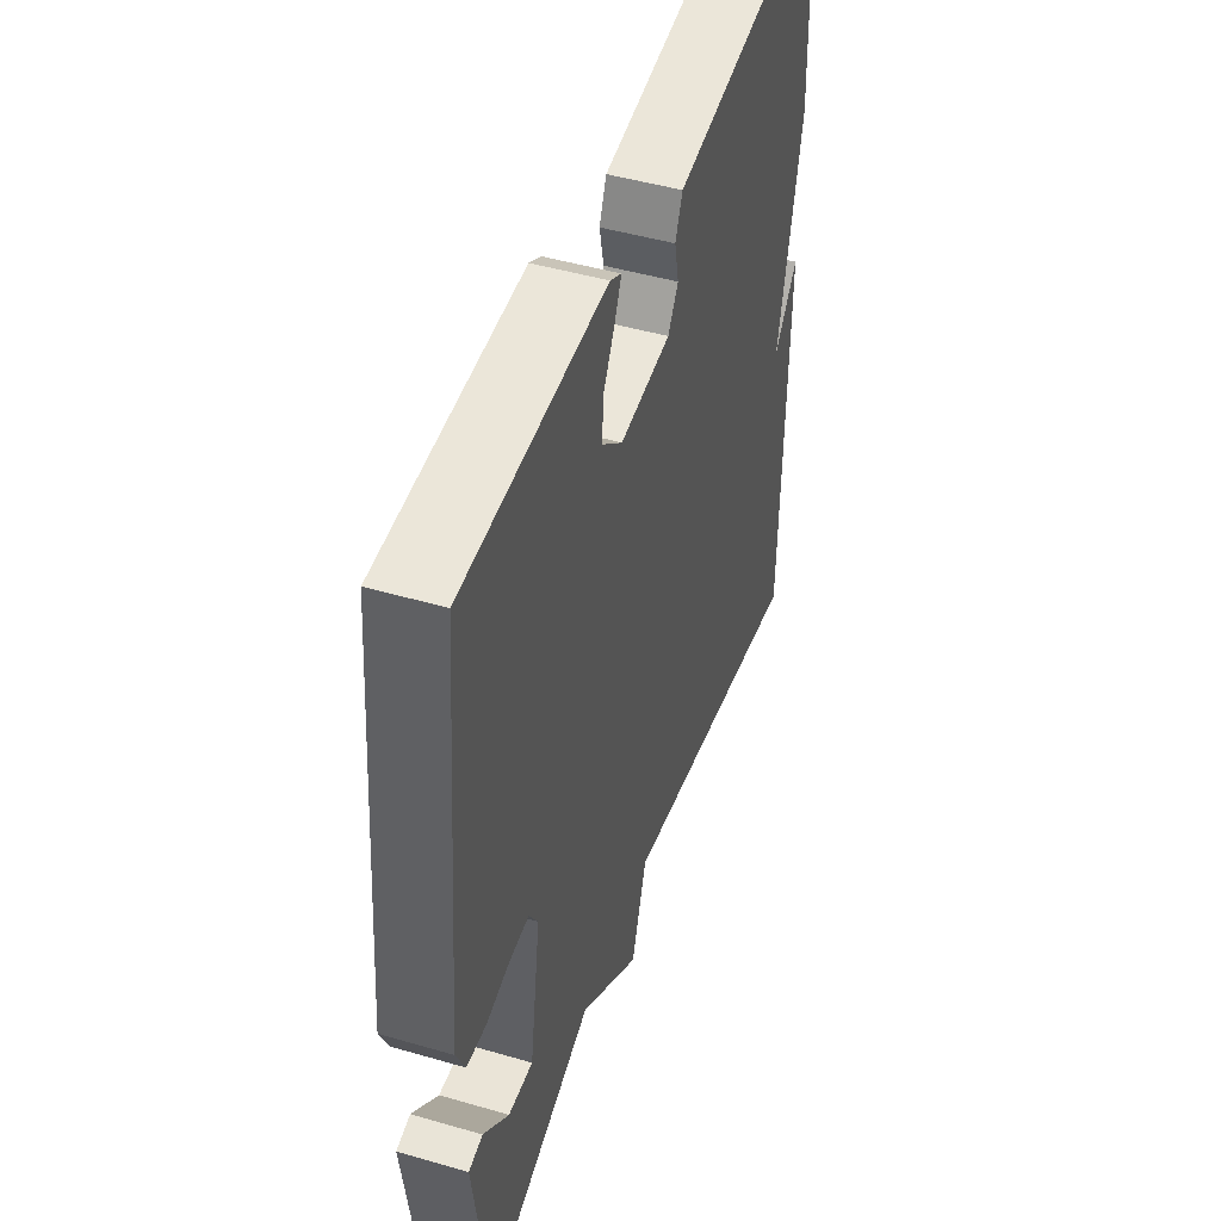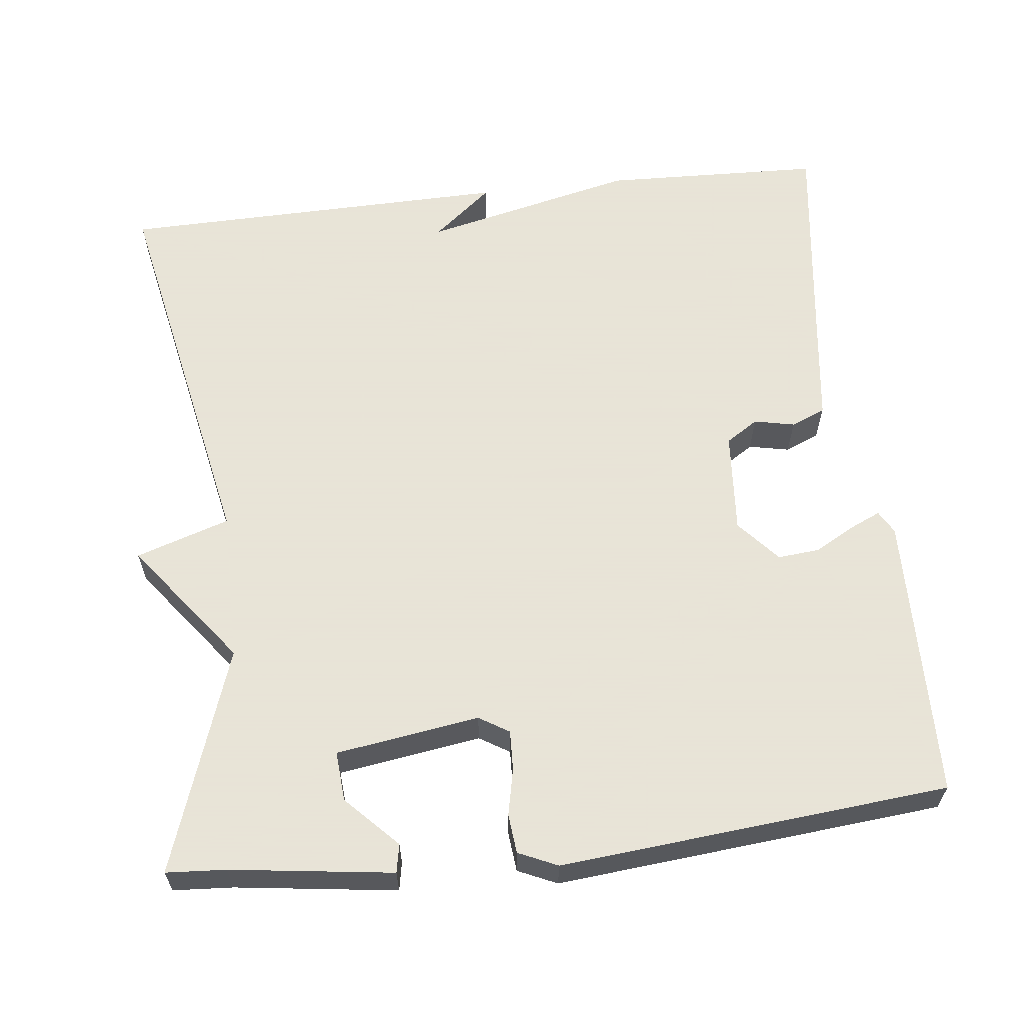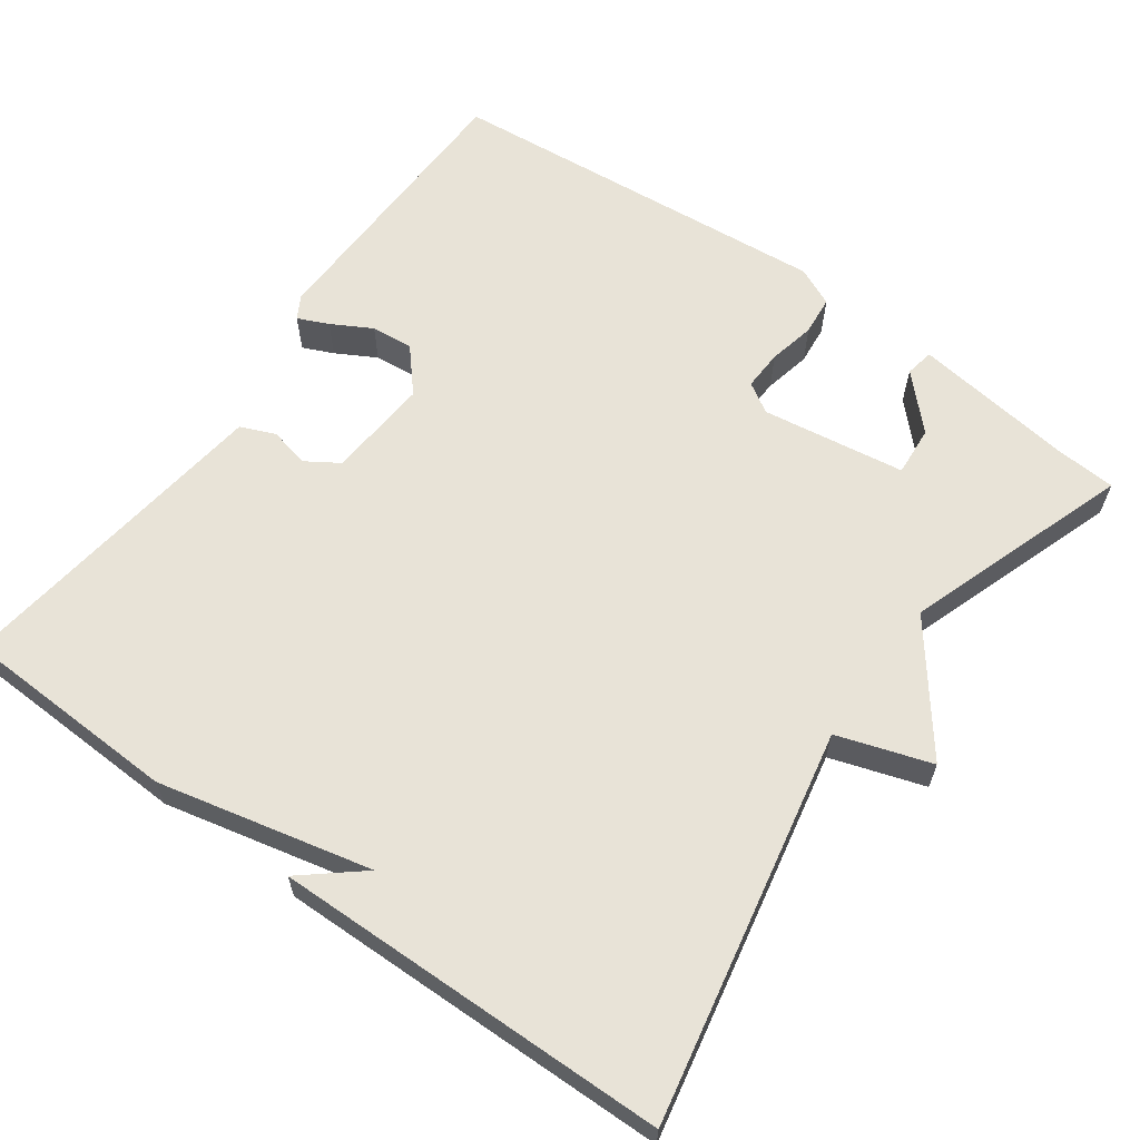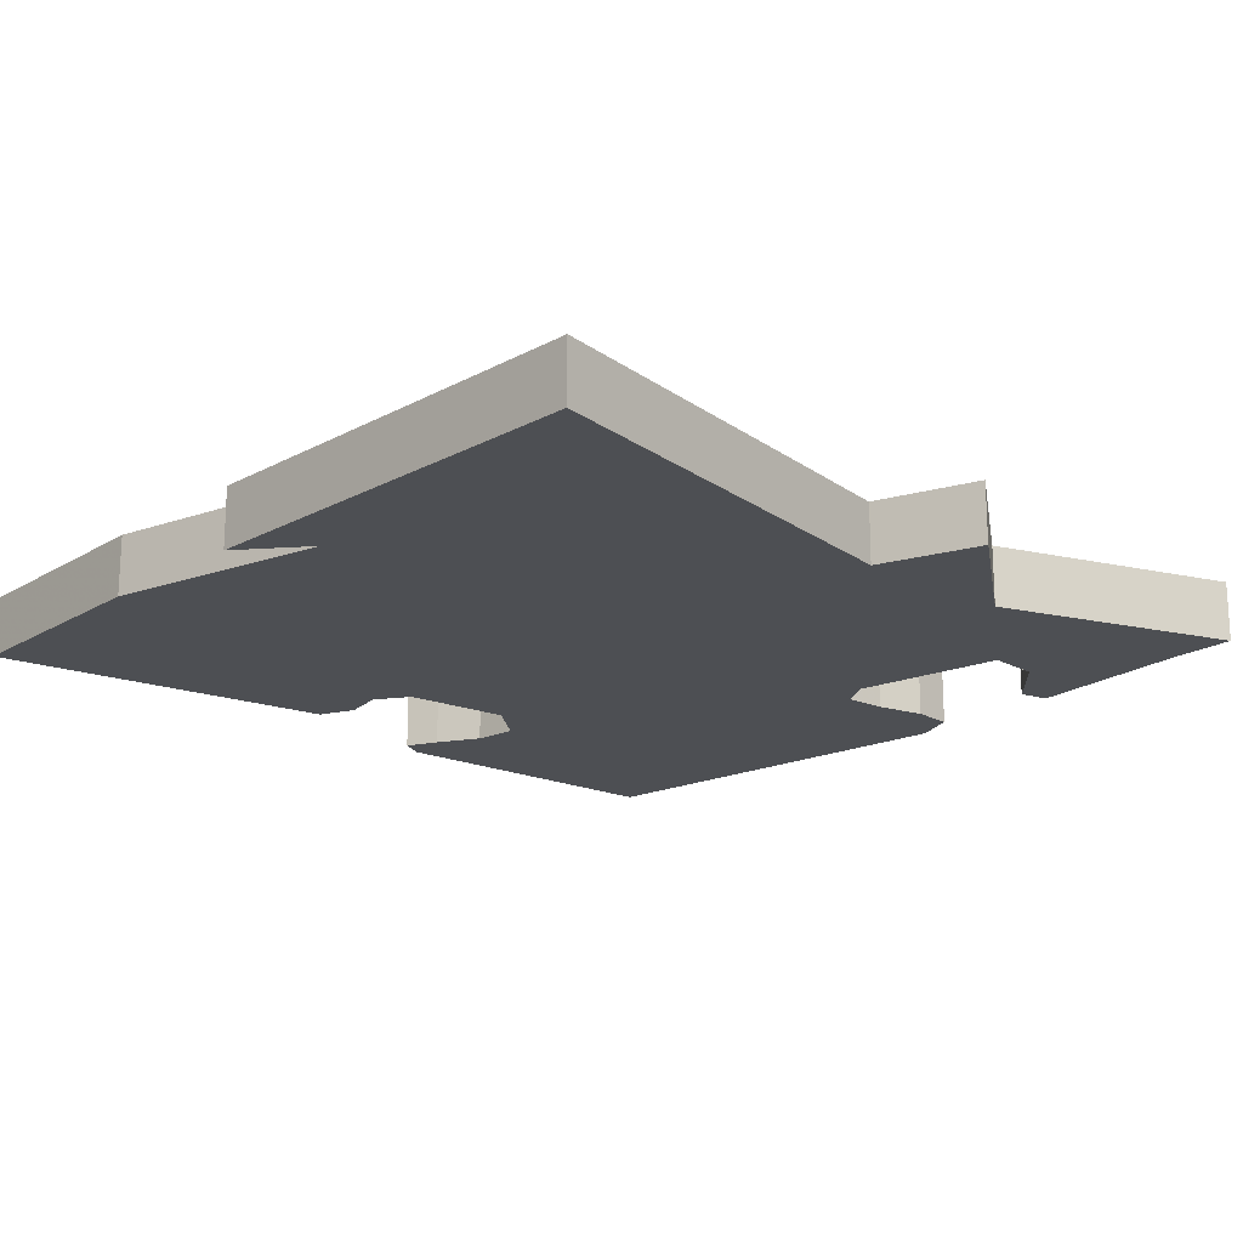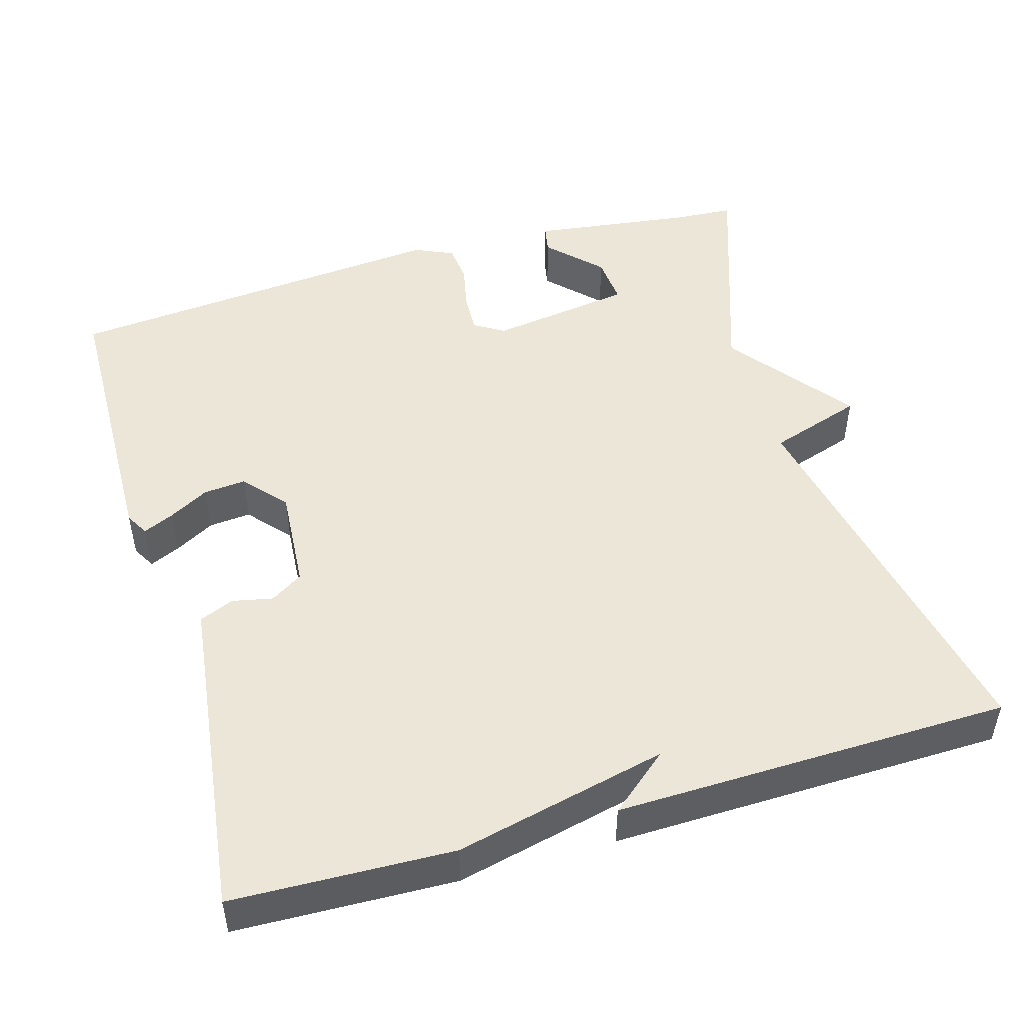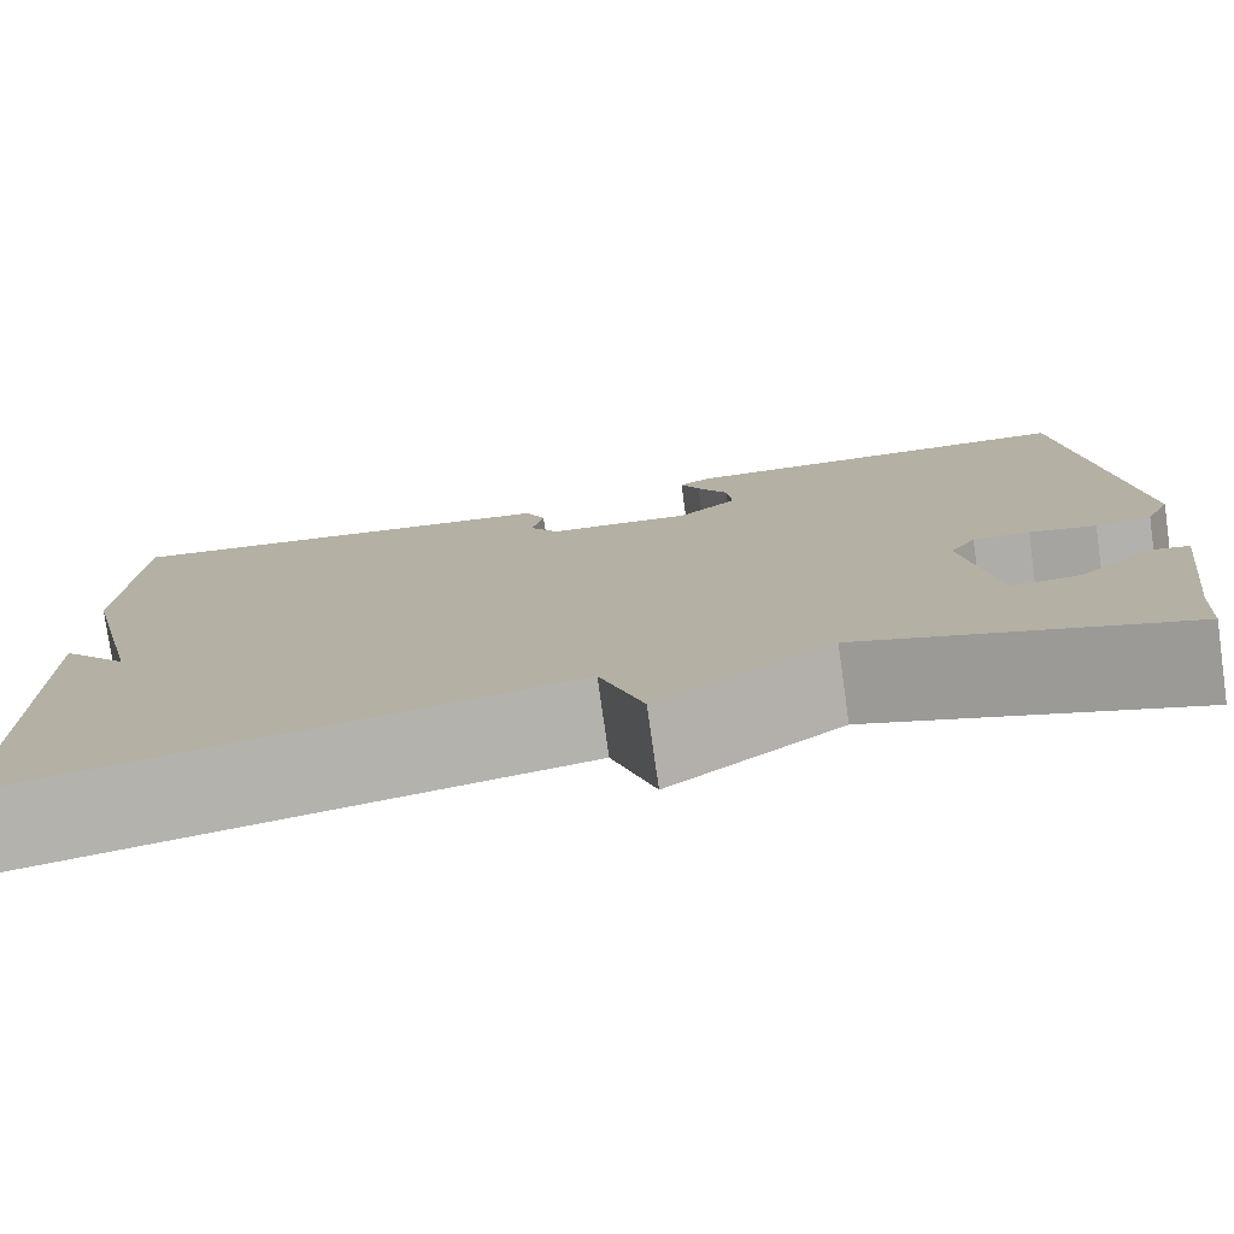
<metadata>
{"format":"obj","ext":"obj","renderer":"f3d","projection":"perspective","resolution":1024,"background":"white","views":[{"elev":47.1,"azim":-71.8,"up":"+Z"},{"elev":61.4,"azim":-96.5,"up":"+Y"},{"elev":62.4,"azim":125.8,"up":"+Y"},{"elev":-17.9,"azim":137.4,"up":"+Y"},{"elev":48.8,"azim":73.7,"up":"+Y"},{"elev":-78.1,"azim":-171.9,"up":"+Z"}]}
</metadata>
<code>
v 0.5 0.07 -0.5
v -0.007 0.07 -0.399
v -0.047 0.07 -0.521
v -0.207 0.07 -0.399
v -0.5 0.07 -0.5
v -0.505 0.07 -0.422
v -0.533 0.07 -0.211
v -0.496 0.07 -0.204
v -0.429 0.07 -0.269
v -0.364 0.07 -0.274
v -0.336 0.07 -0.087
v -0.36 0.07 -0.048
v -0.412 0.07 -0.05
v -0.473 0.07 -0.063
v -0.524 0.07 -0.058
v -0.547 0.07 -0.007
v -0.5 0.07 0.5
v -0.126 0.07 0.508
v -0.096 0.07 0.491
v -0.114 0.07 0.451
v -0.143 0.07 0.399
v -0.148 0.07 0.344
v -0.093 0.07 0.296
v 0.041 0.07 0.306
v 0.068 0.07 0.348
v 0.057 0.07 0.401
v 0.076 0.07 0.446
v 0.195 0.07 0.461
v 0.5 0.07 0.5
v 0.51 0.07 0.214
v 0.446 0.07 -0.063
v 0.51 0.07 0.014
v 0.5 0 -0.5
v -0.007 0 -0.399
v -0.047 0 -0.521
v -0.207 0 -0.399
v -0.5 0 -0.5
v -0.505 0 -0.422
v -0.533 0 -0.211
v -0.496 0 -0.204
v -0.429 0 -0.269
v -0.364 0 -0.274
v -0.336 0 -0.087
v -0.36 0 -0.048
v -0.412 0 -0.05
v -0.473 0 -0.063
v -0.524 0 -0.058
v -0.547 0 -0.007
v -0.5 0 0.5
v -0.126 0 0.508
v -0.096 0 0.491
v -0.114 0 0.451
v -0.143 0 0.399
v -0.148 0 0.344
v -0.093 0 0.296
v 0.041 0 0.306
v 0.068 0 0.348
v 0.057 0 0.401
v 0.076 0 0.446
v 0.195 0 0.461
v 0.5 0 0.5
v 0.51 0 0.214
v 0.446 0 -0.063
v 0.51 0 0.014
f 31 32 1
f 28 29 30 31
f 28 31 1
f 27 28 1
f 26 27 1
f 25 26 1
f 24 25 1 2
f 2 3 4
f 24 2 4
f 23 24 4
f 22 23 4
f 19 20 21
f 18 19 21
f 17 18 21
f 16 17 21
f 15 16 21
f 14 15 21
f 13 14 21
f 12 13 21 22
f 11 12 22
f 10 11 22 4
f 6 7 8 9
f 6 9 10
f 5 6 10
f 4 5 10
f 33 64 63
f 63 62 61 60
f 33 63 60
f 33 60 59
f 33 59 58
f 33 58 57
f 34 33 57 56
f 36 35 34
f 36 34 56
f 36 56 55
f 36 55 54
f 53 52 51
f 53 51 50
f 53 50 49
f 53 49 48
f 53 48 47
f 53 47 46
f 53 46 45
f 54 53 45 44
f 54 44 43
f 36 54 43 42
f 41 40 39 38
f 42 41 38
f 42 38 37
f 42 37 36
f 1 33 34 2
f 2 34 35 3
f 3 35 36 4
f 4 36 37 5
f 5 37 38 6
f 6 38 39 7
f 7 39 40 8
f 8 40 41 9
f 9 41 42 10
f 10 42 43 11
f 11 43 44 12
f 12 44 45 13
f 13 45 46 14
f 14 46 47 15
f 15 47 48 16
f 16 48 49 17
f 17 49 50 18
f 18 50 51 19
f 19 51 52 20
f 20 52 53 21
f 21 53 54 22
f 22 54 55 23
f 23 55 56 24
f 24 56 57 25
f 25 57 58 26
f 26 58 59 27
f 27 59 60 28
f 28 60 61 29
f 29 61 62 30
f 30 62 63 31
f 31 63 64 32
f 32 64 33 1

</code>
